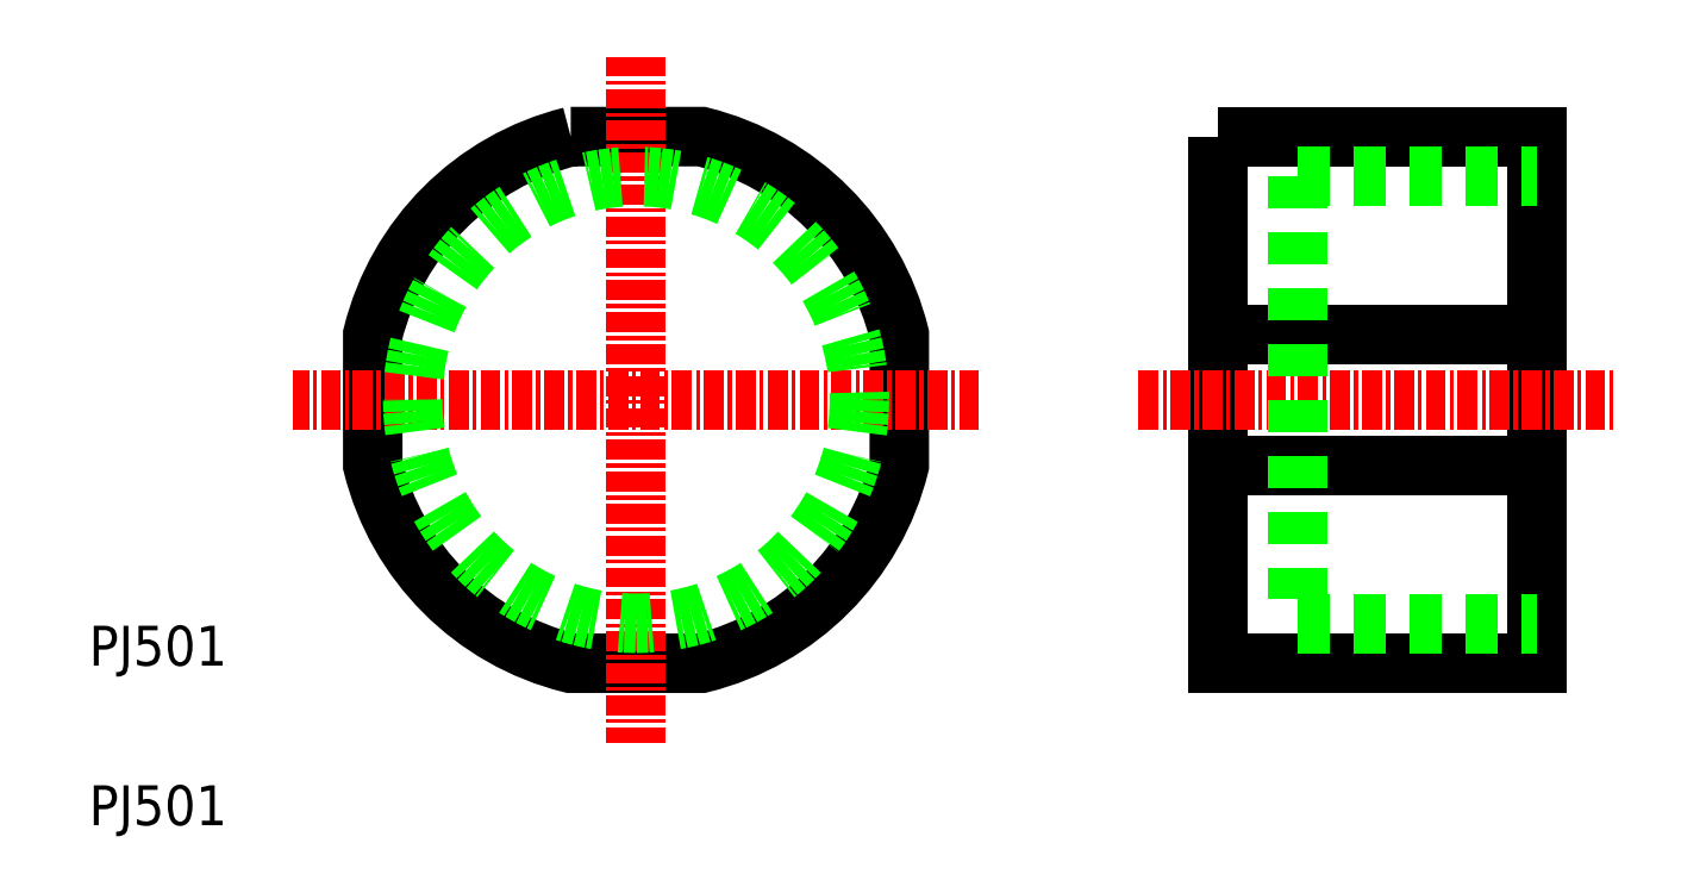
<metadata>
{"format":"dxf","ext":"dxf","renderer":"ezdxf+matplotlib","layout":"modelspace","background":"white","min_lineweight":24,"dpi":150}
</metadata>
<code>
0
SECTION
2
ENTITIES
0
TEXT
8
0
10
-1.525e-07
20
10
30
0
40
2.5
1
PJ501
0
TEXT
8
0
10
-1.525e-07
20
6.892e-08
30
0
40
2.5
1
PJ501
0
POLYLINE
8
0
66
     1
10
0
20
0
30
0
70
     1
0
VERTEX
8
0
10
70.78
20
43.15
30
0
0
VERTEX
8
0
10
90.78
20
43.15
30
0
0
VERTEX
8
0
10
90.78
20
10.15
30
0
0
VERTEX
8
0
10
70.78
20
10.15
30
0
0
SEQEND
8
0
0
LINE
8
CENTER
10
65.78
20
26.65
30
0
11
95.78
21
26.65
31
0
0
LINE
8
0
10
70.78
20
22.56
30
0
11
90.78
21
22.56
31
0
0
LINE
8
0
10
70.78
20
30.74
30
0
11
90.78
21
30.74
31
0
0
POLYLINE
8
0
66
     1
10
0
20
0
30
0
70
     1
0
VERTEX
8
0
10
30.19
20
43.15
30
0
0
VERTEX
8
0
10
38.38
20
43.15
30
0
42
-0.278
0
VERTEX
8
0
10
50.78
20
30.74
30
0
0
VERTEX
8
0
10
50.78
20
22.56
30
0
42
-0.278
0
VERTEX
8
0
10
38.38
20
10.15
30
0
0
VERTEX
8
0
10
30.19
20
10.15
30
0
42
-0.278
0
VERTEX
8
0
10
17.78
20
22.56
30
0
0
VERTEX
8
0
10
17.78
20
30.74
30
0
42
-0.278
0
SEQEND
8
0
0
LINE
8
CENTER
10
55.78
20
26.65
30
0
11
12.78
21
26.65
31
0
0
LINE
8
CENTER
10
34.28
20
48.15
30
0
11
34.28
21
5.151
31
0
0
LINE
8
0
10
75.78
20
40.65
30
0
11
75.78
21
12.65
31
0
0
LINE
8
0
10
75.78
20
40.65
30
0
11
90.78
21
40.65
31
0
0
LINE
8
0
10
75.78
20
12.65
30
0
11
90.78
21
12.65
31
0
0
CIRCLE
8
0
10
34.28
20
26.65
30
0
40
14
0
ENDSEC
0
EOF

</code>
